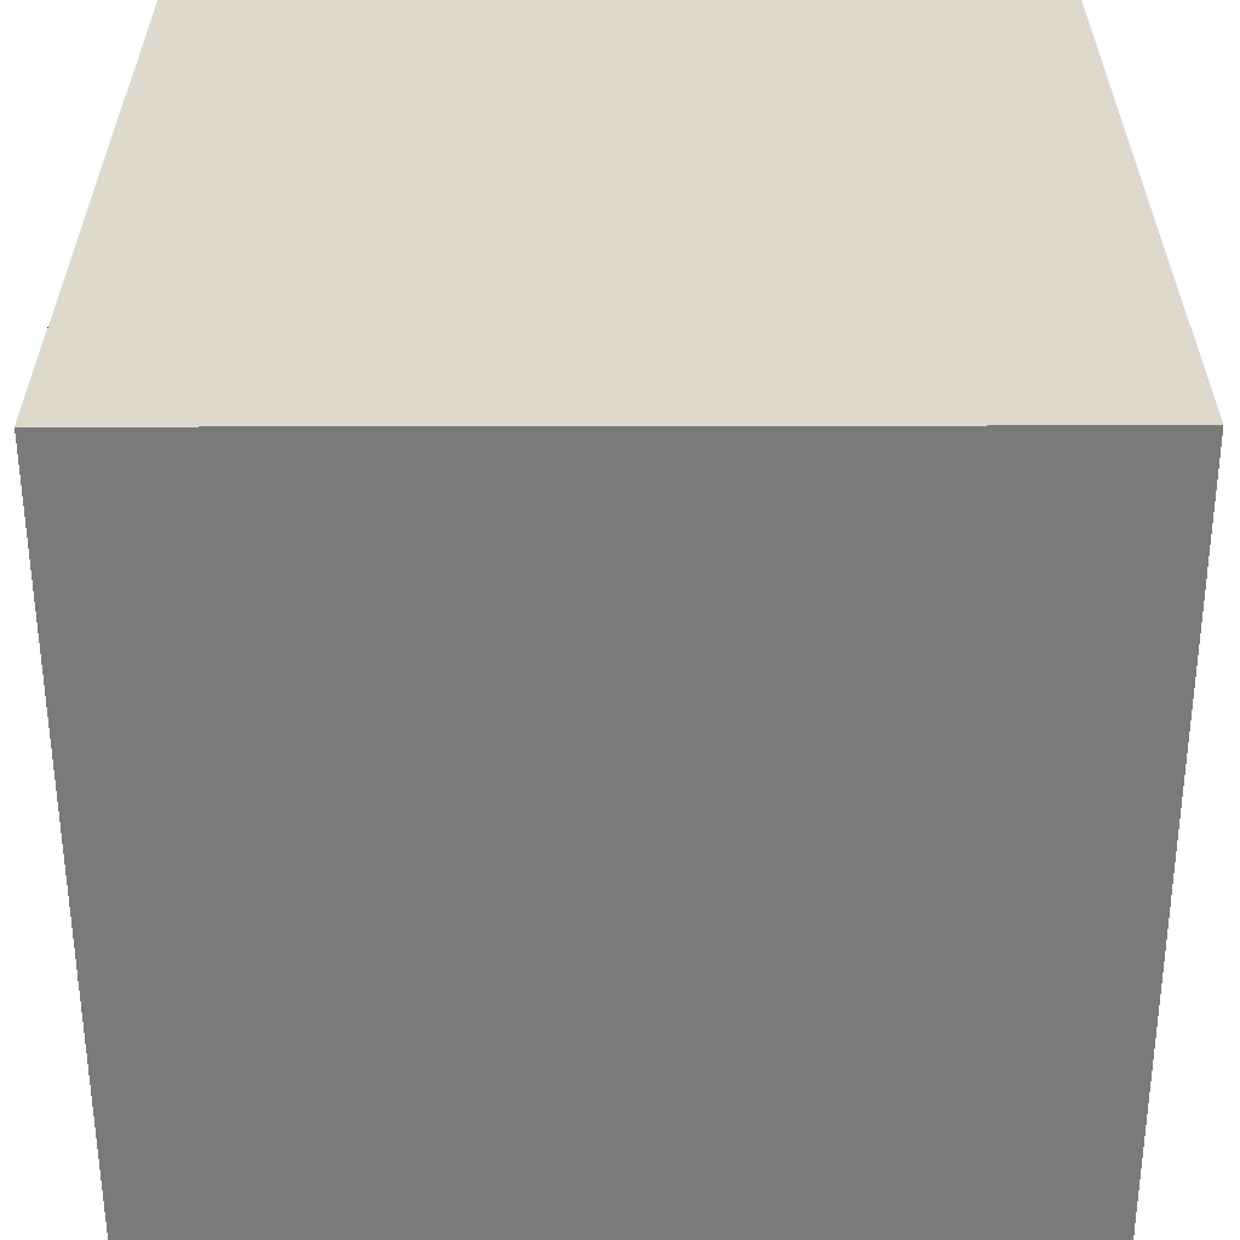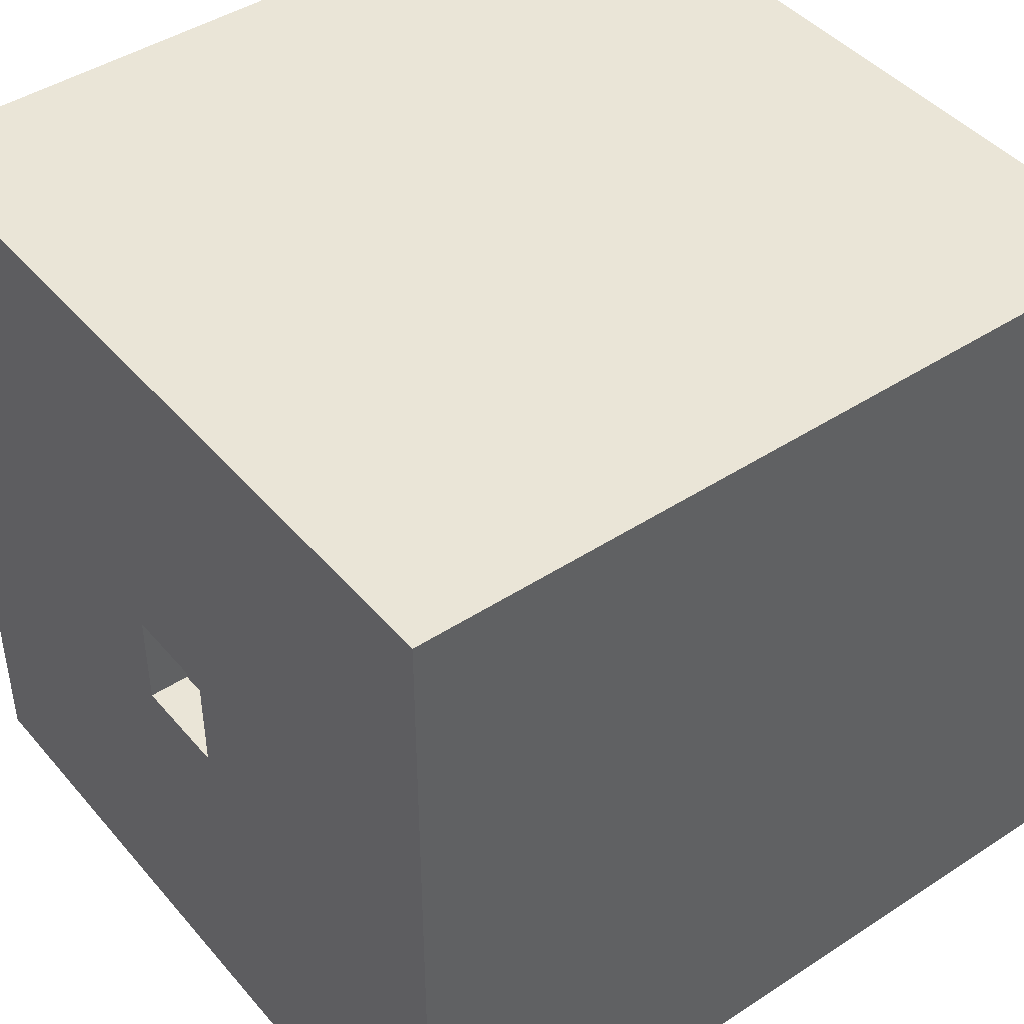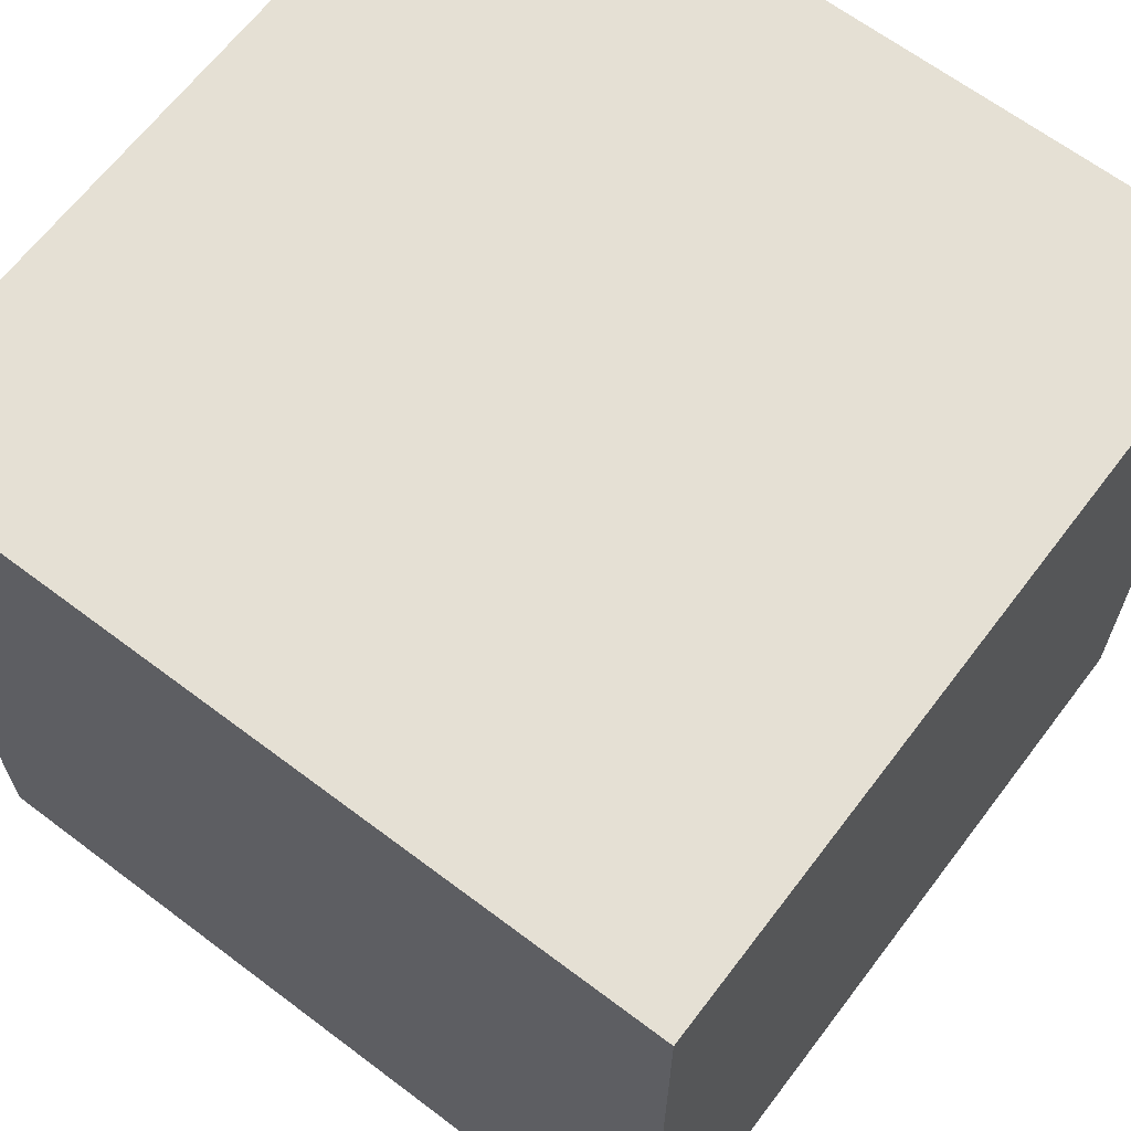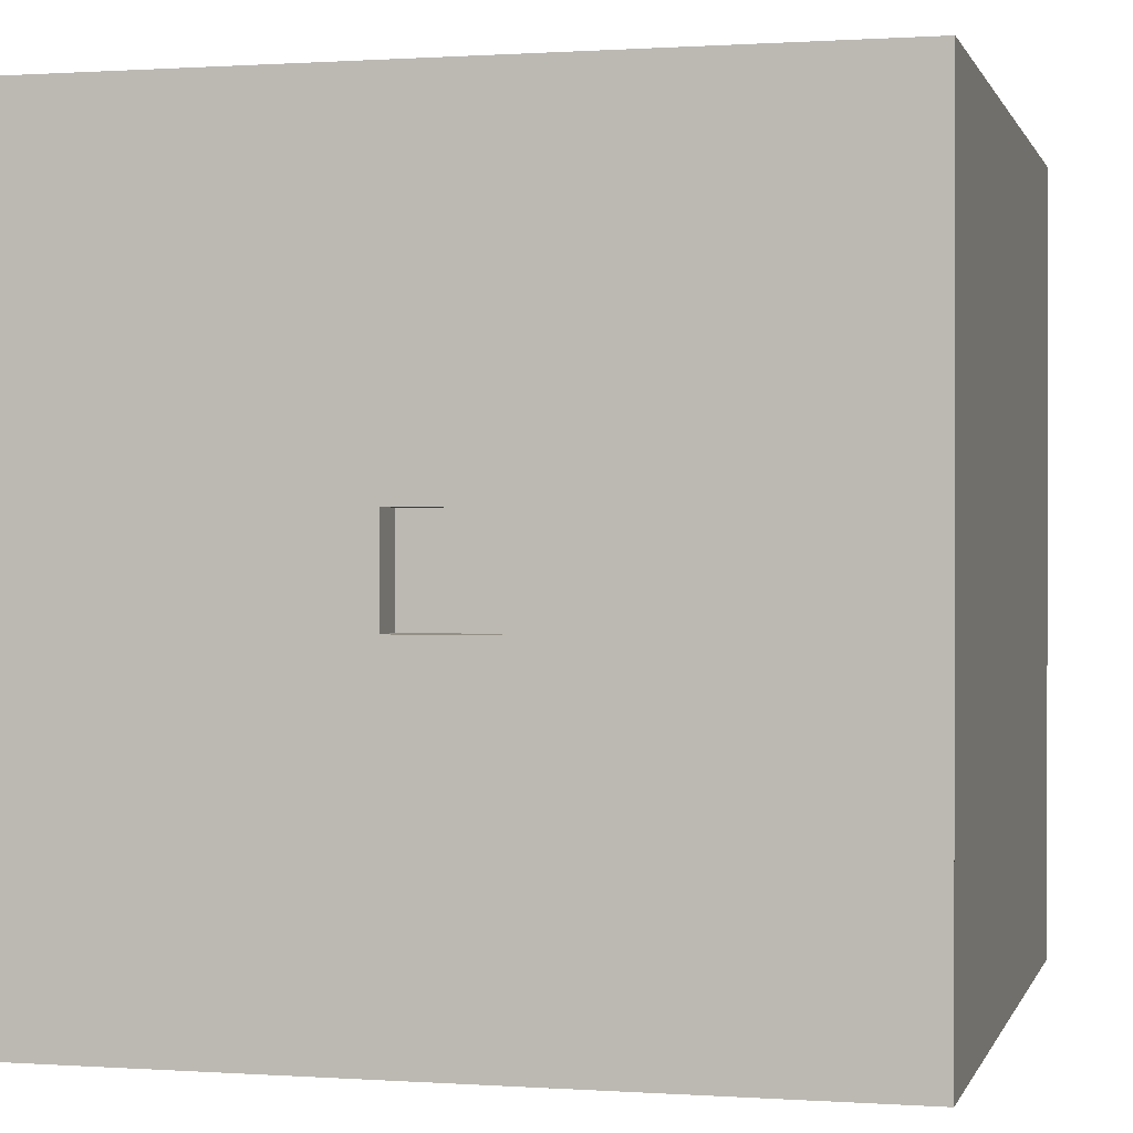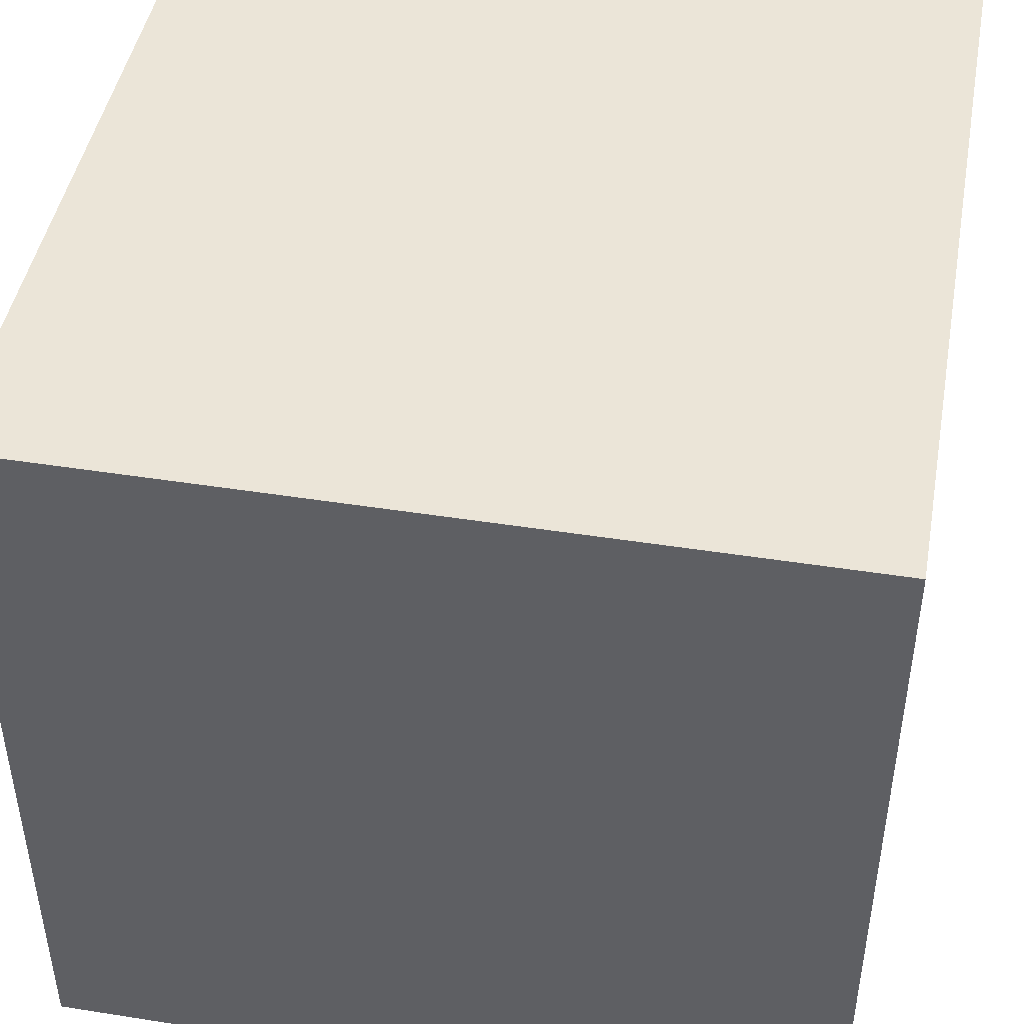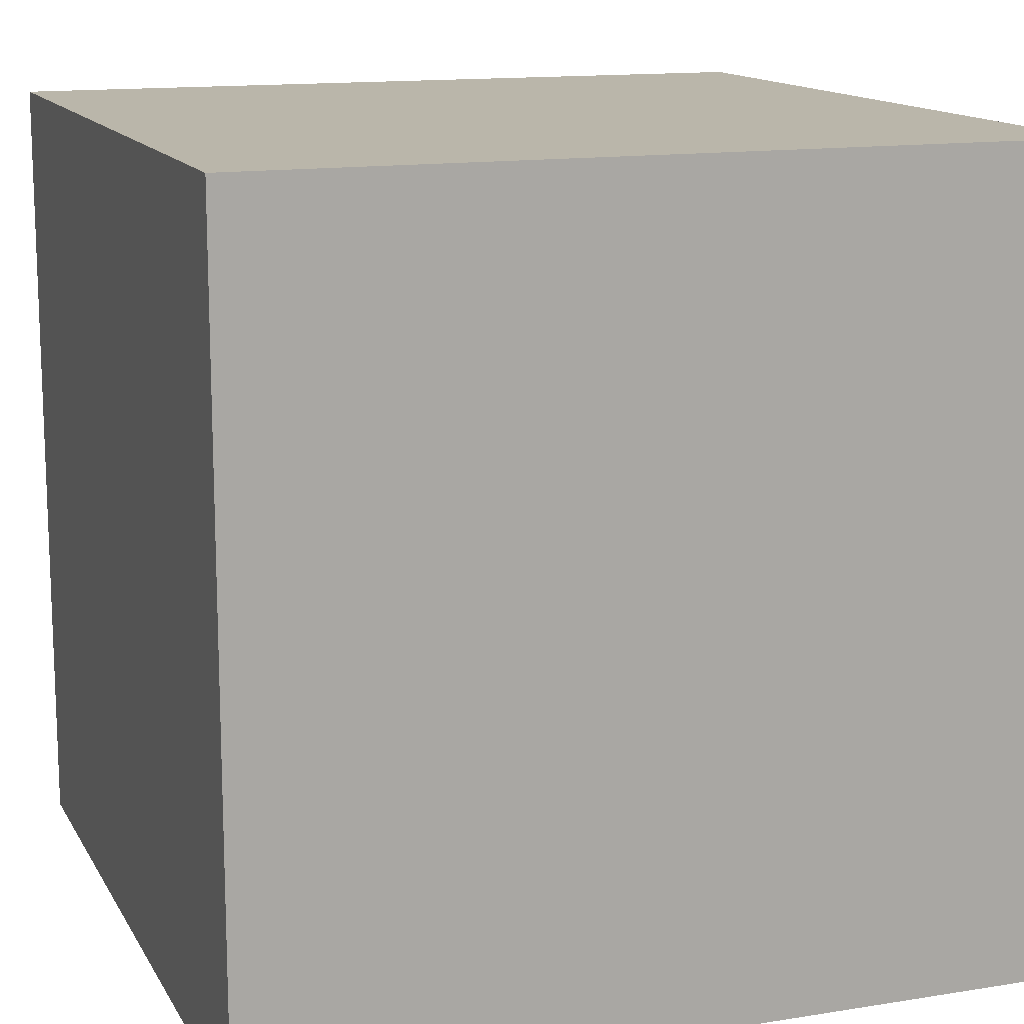
<metadata>
{"format":"obj","ext":"obj","renderer":"f3d","projection":"perspective","resolution":1024,"background":"white","views":[{"elev":-58.1,"azim":-89.9,"up":"+Y"},{"elev":44.1,"azim":-127.4,"up":"+Y"},{"elev":65.2,"azim":37.2,"up":"+Y"},{"elev":0.5,"azim":-165.8,"up":"+Y"},{"elev":45.6,"azim":-79.7,"up":"+Z"},{"elev":13.8,"azim":-109.8,"up":"+Z"}]}
</metadata>
<code>
o Cube
v 1 1 1
v 1 1 -1
v 1 -1 1
v 1 -1 -1
v -1 1 1
v -1 1 -1
v -1 -1 1
v -1 -1 -1
v -1 0 -1
v 0 1 -1
v 0 -1 -1
v 1 0 -1
v -1 -0.5 -1
v -0.5 1 -1
v 0.5 -1 -1
v 1 0.5 -1
v -1 0.5 -1
v 0.5 1 -1
v -0.5 -1 -1
v 1 -0.5 -1
v 0 -0.5 -1
v 0 0.5 -1
v -0.5 0 -1
v 0.5 0 -1
v 0.5 0.5 -1
v -0.5 0.5 -1
v -0.5 -0.5 -1
v 0.5 -0.5 -1
v 0 0.25 -1
v 0.25 0 -1
v 0 -0.25 -1
v -0.25 0 -1
v 0.5 0.25 -1
v 0.25 0.5 -1
v -0.5 0.25 -1
v -0.25 0.5 -1
v -0.5 -0.25 -1
v -0.25 -0.5 -1
v 0.5 -0.25 -1
v 0.25 -0.5 -1
v 0.25 -0.25 -1
v -0.25 -0.25 -1
v 0.25 0.25 -1
v -0.25 0.25 -1
v 0 0.125 -1
v 0.125 0 -1
v 0 -0.125 -1
v -0.125 0 -1
v 0.25 -0.125 -1
v 0.125 -0.25 -1
v -0.25 -0.125 -1
v -0.125 -0.25 -1
v 0.25 0.125 -1
v 0.125 0.25 -1
v -0.25 0.125 -1
v -0.125 0.25 -1
v 0.125 0.125 -1
v -0.125 -0.125 -1
v 0.125 -0.125 -1
v -0.125 0.125 -1
v 0 0 -0.9
v 0 0.125 -0.9
v 0.125 0 -0.9
v 0 -0.125 -0.9
v -0.125 0 -0.9
v 0.125 0.125 -0.9
v -0.125 -0.125 -0.9
v 0.125 -0.125 -0.9
v -0.125 0.125 -0.9
f 1 5 7 3
f 4 3 7 8 19 11 15
f 8 7 5 6 17 9 13
f 28 20 4 15
f 2 1 3 4 20 12 16
f 6 5 1 2 18 10 14
f 27 38 21 11 19
f 46 59 68 63
f 25 16 12 24 33
f 43 33 24 30 53
f 10 18 25 34 22
f 18 2 16 25
f 17 26 35 23 9
f 6 14 26 17
f 14 10 22 36 26
f 13 27 19 8
f 9 23 37 27 13
f 42 52 31 21 38
f 21 40 28 15 11
f 41 39 28 40
f 24 12 20 28 39
f 31 50 41 40 21
f 59 49 41 50
f 30 24 39 41 49
f 37 42 38 27
f 23 32 51 42 37
f 58 47 31 52
f 57 53 30 46
f 22 34 43 54 29
f 34 25 33 43
f 35 44 55 32 23
f 26 36 44 35
f 36 22 29 56 44
f 57 46 63 66
f 29 54 57 45
f 54 43 53 57
f 51 58 52 42
f 32 48 58 51
f 45 57 66 62
f 47 59 50 31
f 60 45 62 69
f 46 30 49 59
f 55 60 48 32
f 44 56 60 55
f 56 29 45 60
f 69 62 61 65
f 62 66 63 61
f 65 61 64 67
f 61 63 68 64
f 47 58 67 64
f 58 48 65 67
f 48 60 69 65
f 59 47 64 68

</code>
